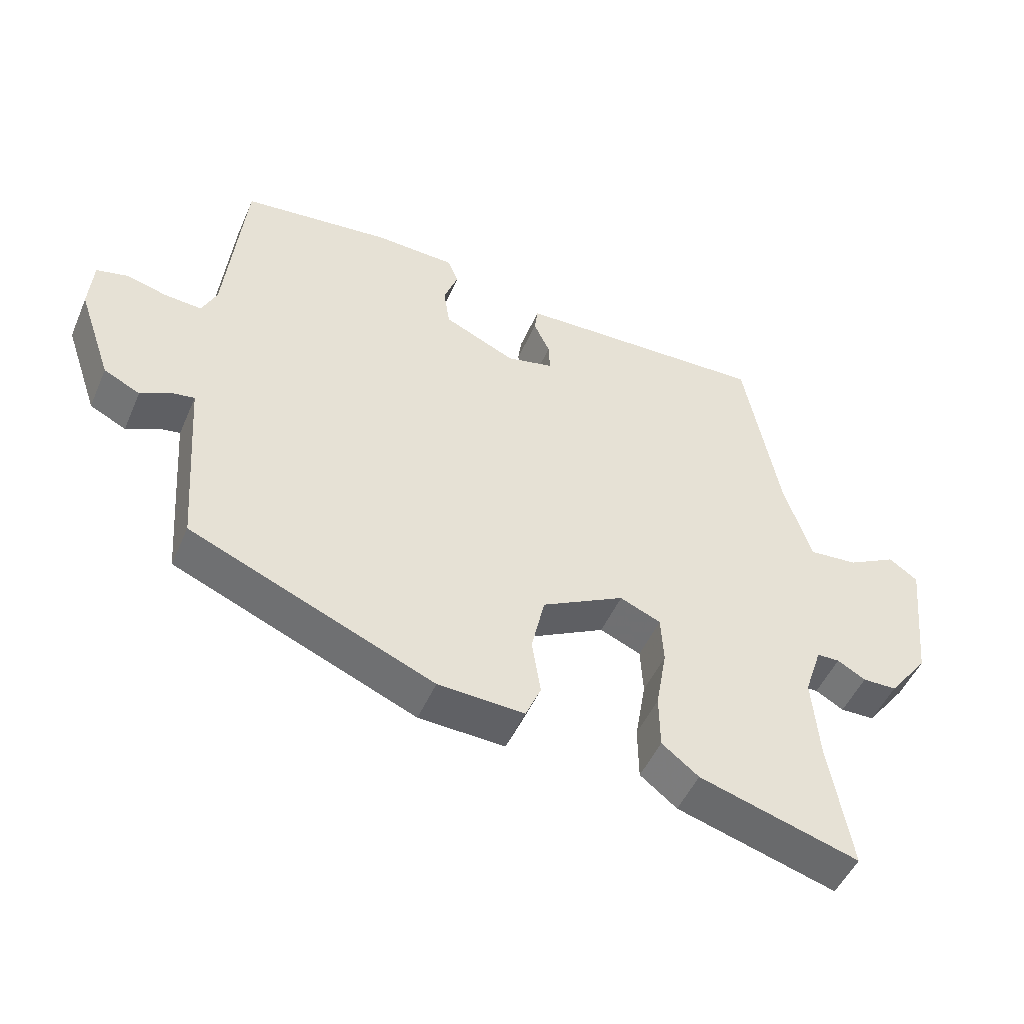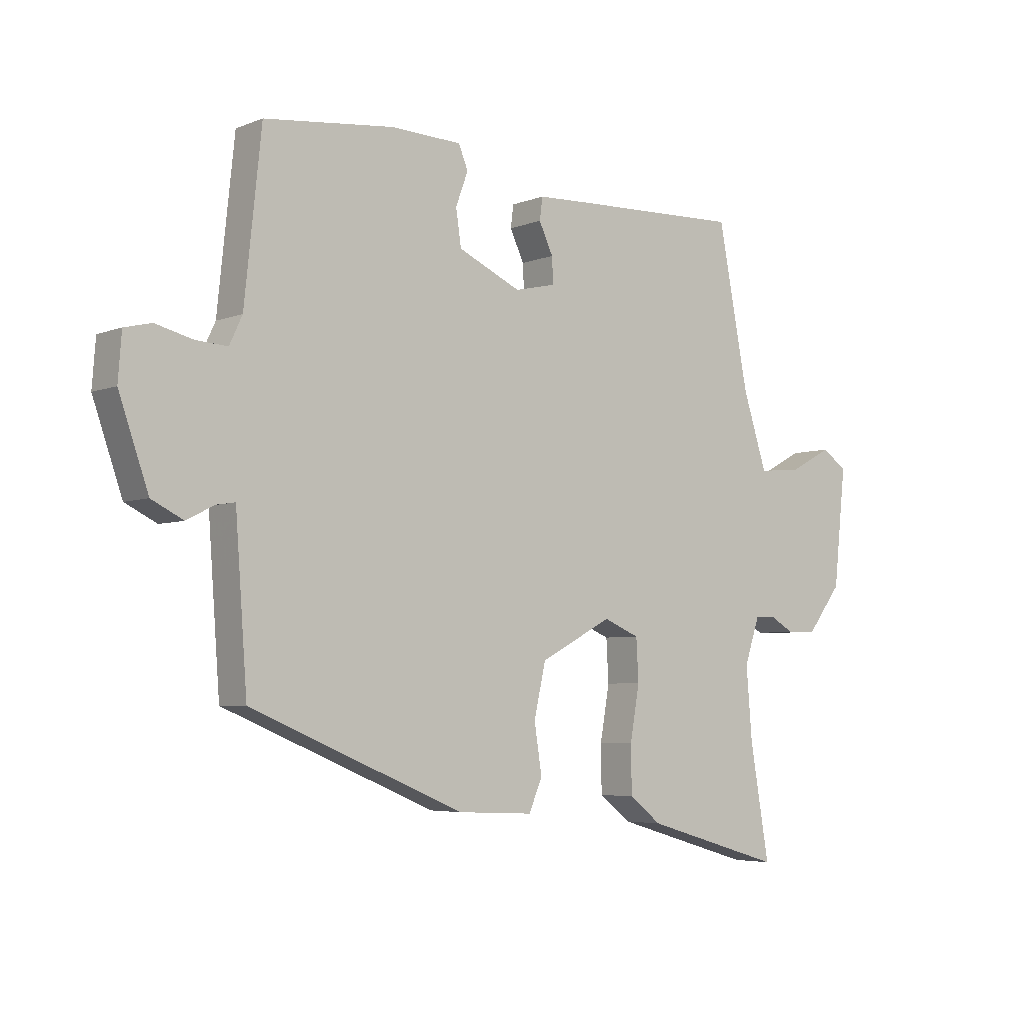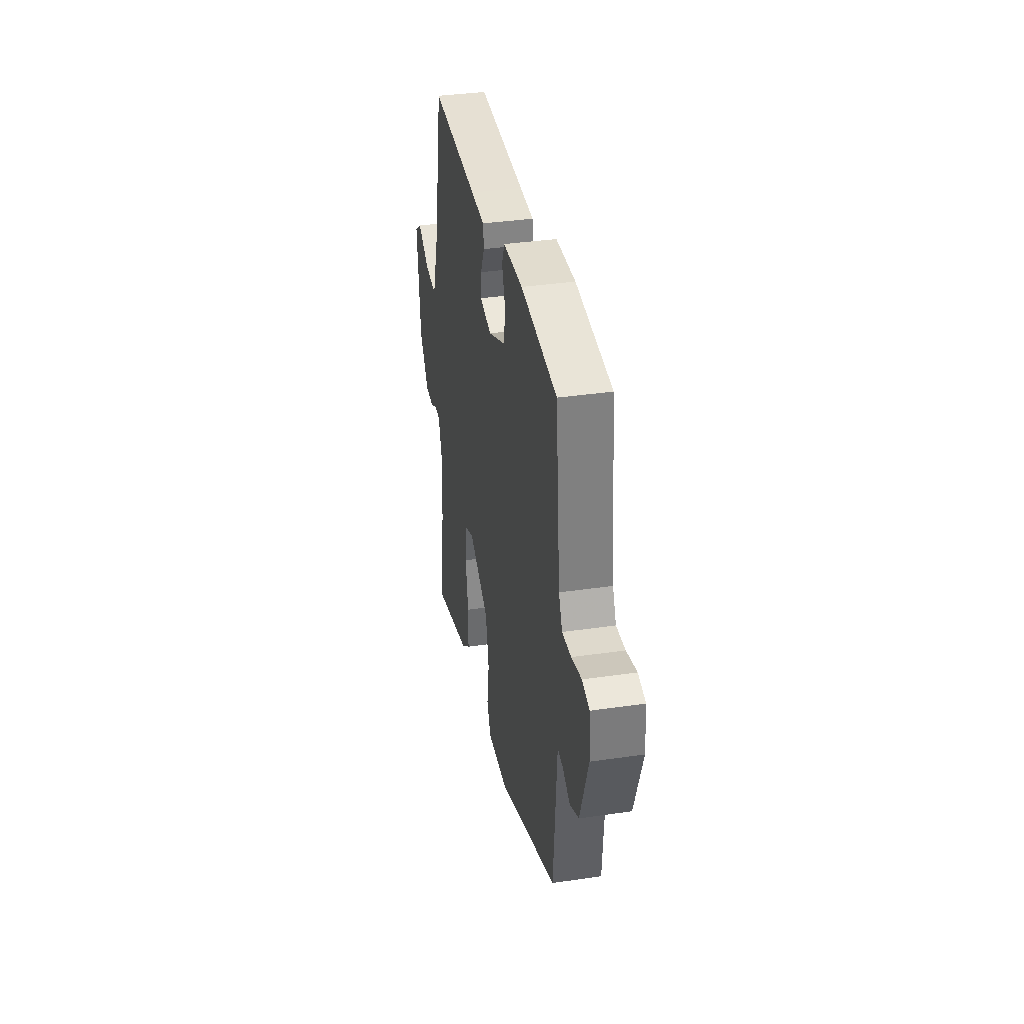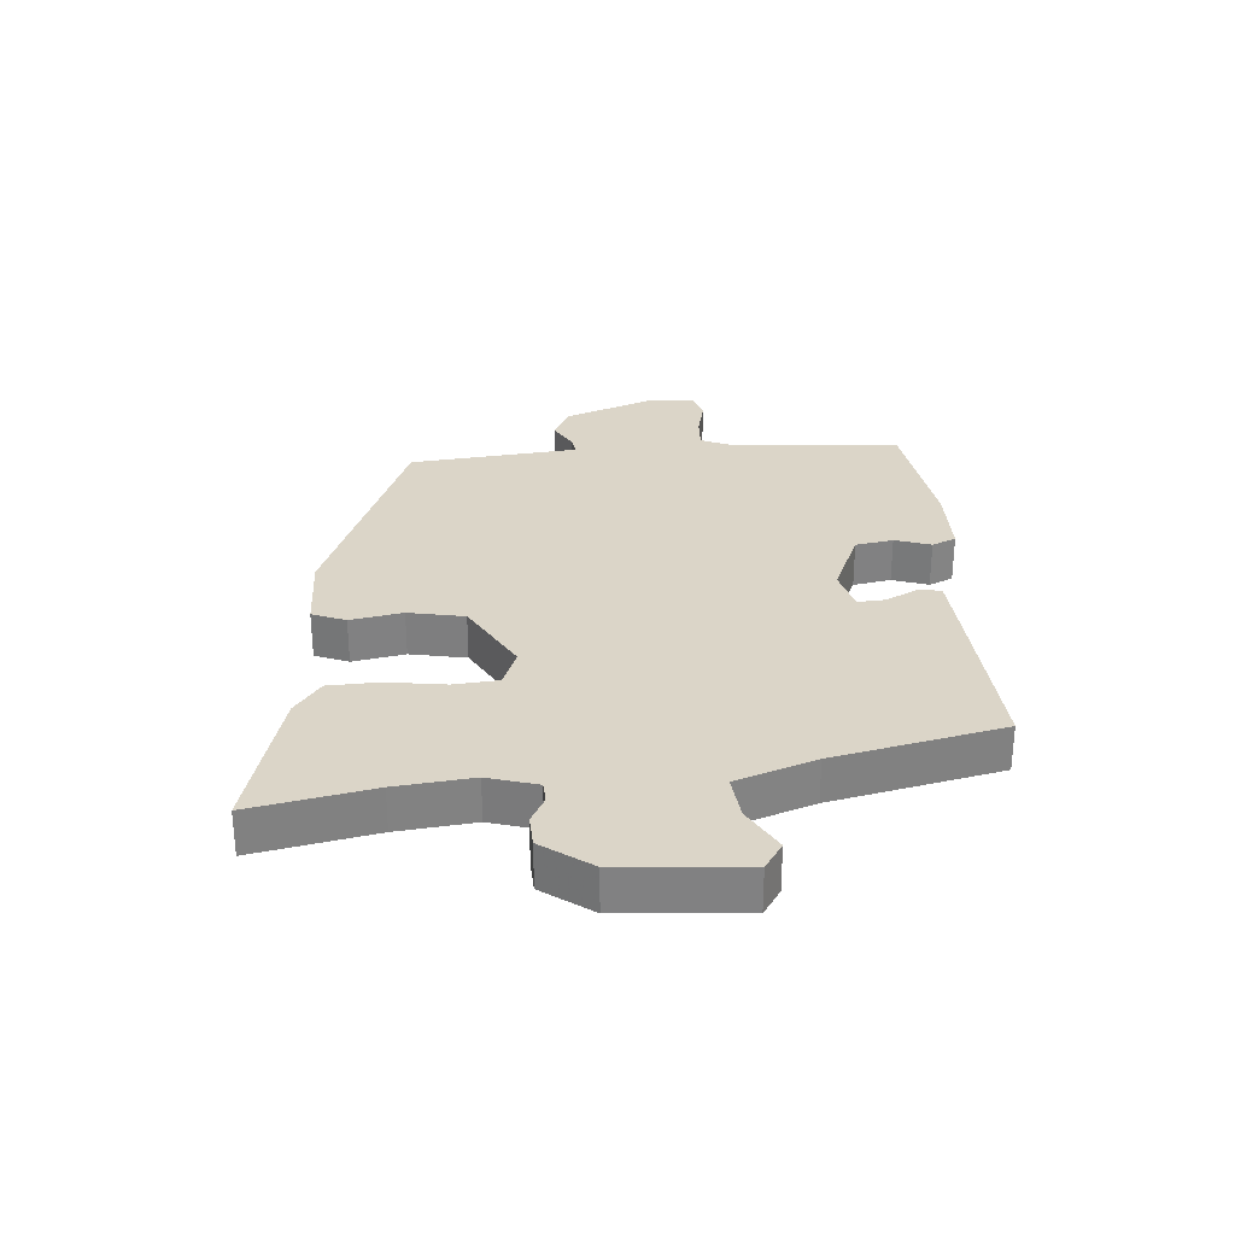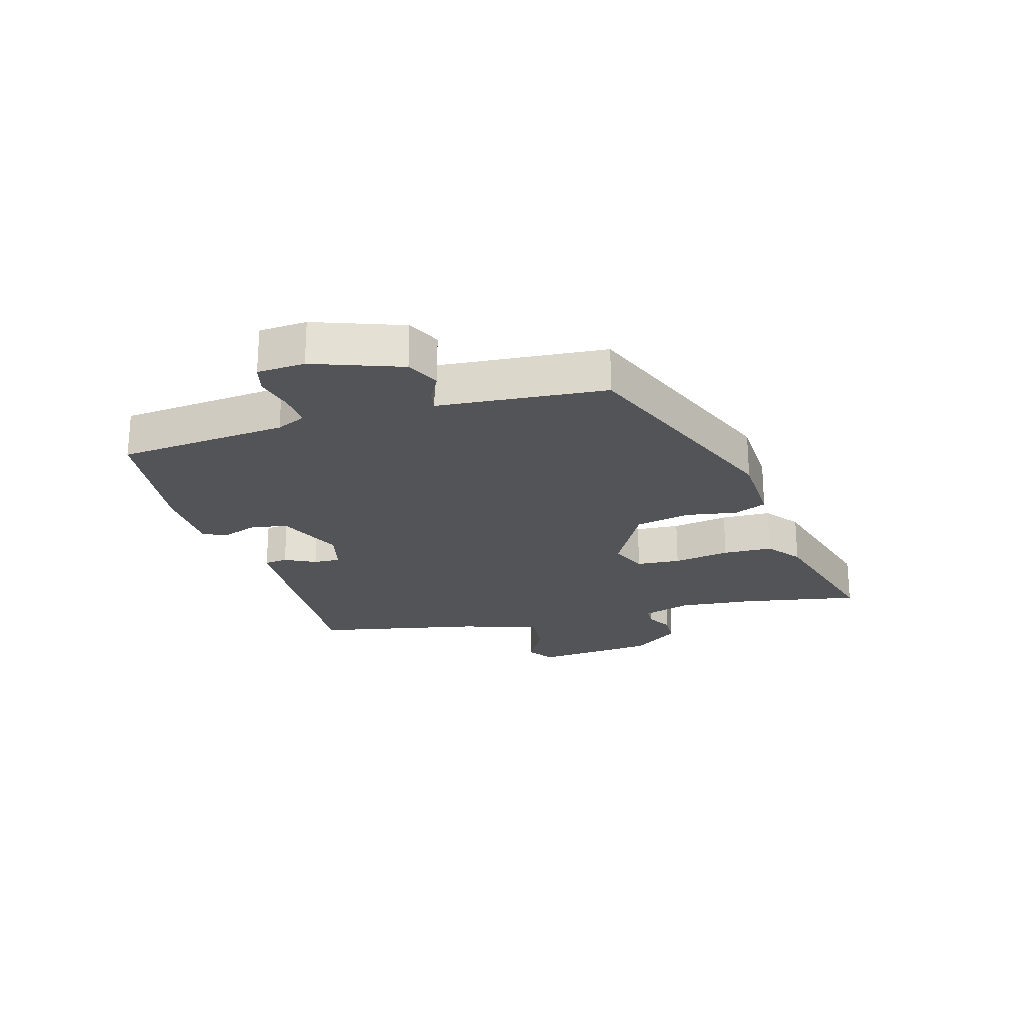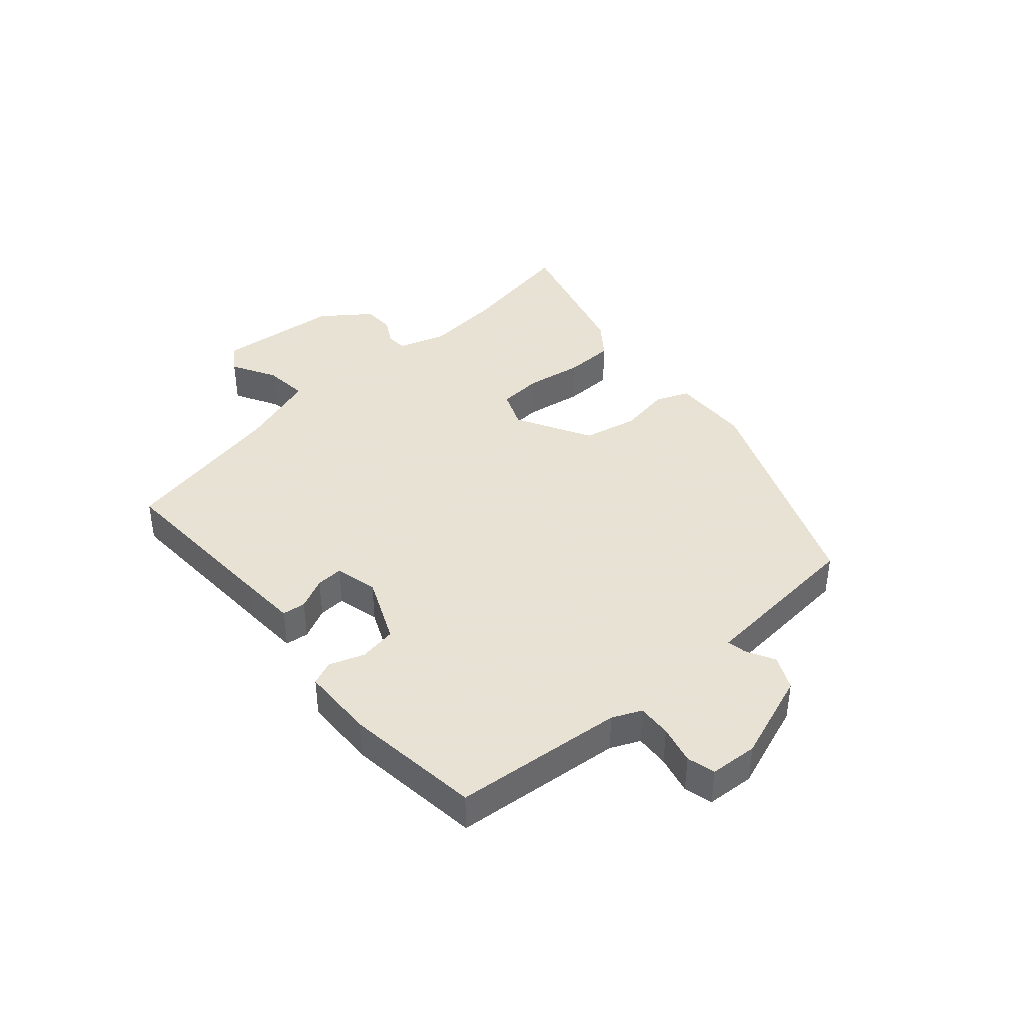
<metadata>
{"format":"obj","ext":"obj","renderer":"f3d","projection":"perspective","resolution":1024,"background":"white","views":[{"elev":-49.1,"azim":157.1,"up":"+Z"},{"elev":-4.8,"azim":141.0,"up":"+Z"},{"elev":36.5,"azim":79.2,"up":"+Z"},{"elev":29.6,"azim":-96.0,"up":"+Y"},{"elev":-23.3,"azim":105.4,"up":"+Y"},{"elev":40.6,"azim":48.0,"up":"+Y"}]}
</metadata>
<code>
v -0.509 0.07 -0.553
v -0.476 0.07 -0.359
v -0.466 0.07 -0.236
v -0.492 0.07 -0.158
v -0.526 0.07 -0.157
v -0.568 0.07 -0.181
v -0.619 0.07 -0.18
v -0.678 0.07 -0.103
v -0.699 0.07 0.096
v -0.656 0.07 0.126
v -0.583 0.07 0.087
v -0.51 0.07 0.081
v -0.469 0.07 0.209
v -0.417 0.07 0.481
v -0.124 0.07 0.472
v -0.039 0.07 0.469
v -0.034 0.07 0.431
v -0.058 0.07 0.38
v -0.06 0.07 0.336
v 0.01 0.07 0.32
v 0.117 0.07 0.369
v 0.126 0.07 0.43
v 0.105 0.07 0.487
v 0.121 0.07 0.526
v 0.241 0.07 0.531
v 0.463 0.07 0.507
v 0.492 0.07 0.231
v 0.514 0.07 0.184
v 0.569 0.07 0.188
v 0.631 0.07 0.204
v 0.677 0.07 0.193
v 0.683 0.07 0.115
v 0.633 0.07 -0.029
v 0.579 0.07 -0.056
v 0.532 0.07 -0.032
v 0.5 0.07 -0.027
v 0.494 0.07 -0.11
v 0.48 0.07 -0.301
v 0.116 0.07 -0.454
v -0.013 0.07 -0.46
v -0.036 0.07 -0.407
v -0.023 0.07 -0.323
v -0.043 0.07 -0.234
v -0.166 0.07 -0.169
v -0.227 0.07 -0.195
v -0.231 0.07 -0.267
v -0.215 0.07 -0.359
v -0.216 0.07 -0.44
v -0.271 0.07 -0.483
v -0.509 0 -0.553
v -0.476 0 -0.359
v -0.466 0 -0.236
v -0.492 0 -0.158
v -0.526 0 -0.157
v -0.568 0 -0.181
v -0.619 0 -0.18
v -0.678 0 -0.103
v -0.699 0 0.096
v -0.656 0 0.126
v -0.583 0 0.087
v -0.51 0 0.081
v -0.469 0 0.209
v -0.417 0 0.481
v -0.124 0 0.472
v -0.039 0 0.469
v -0.034 0 0.431
v -0.058 0 0.38
v -0.06 0 0.336
v 0.01 0 0.32
v 0.117 0 0.369
v 0.126 0 0.43
v 0.105 0 0.487
v 0.121 0 0.526
v 0.241 0 0.531
v 0.463 0 0.507
v 0.492 0 0.231
v 0.514 0 0.184
v 0.569 0 0.188
v 0.631 0 0.204
v 0.677 0 0.193
v 0.683 0 0.115
v 0.633 0 -0.029
v 0.579 0 -0.056
v 0.532 0 -0.032
v 0.5 0 -0.027
v 0.494 0 -0.11
v 0.48 0 -0.301
v 0.116 0 -0.454
v -0.013 0 -0.46
v -0.036 0 -0.407
v -0.023 0 -0.323
v -0.043 0 -0.234
v -0.166 0 -0.169
v -0.227 0 -0.195
v -0.231 0 -0.267
v -0.215 0 -0.359
v -0.216 0 -0.44
v -0.271 0 -0.483
f 49 1 2
f 48 49 2
f 47 48 2
f 46 47 2
f 45 46 2 3
f 44 45 3 4
f 40 41 42
f 39 40 42
f 38 39 42
f 37 38 42
f 36 37 42
f 36 42 43
f 33 34 35
f 32 33 35
f 31 32 35
f 30 31 35
f 29 30 35
f 28 29 35 36
f 36 43 44
f 28 36 44
f 27 28 44
f 25 26 27
f 24 25 27
f 23 24 27
f 22 23 27
f 16 17 18
f 15 16 18
f 14 15 18
f 13 14 18
f 12 13 18 19
f 9 10 11
f 8 9 11
f 7 8 11
f 6 7 11
f 5 6 11
f 4 5 11 12
f 12 19 20
f 4 12 20
f 44 4 20
f 21 22 27
f 20 21 27 44
f 51 50 98
f 51 98 97
f 51 97 96
f 51 96 95
f 52 51 95 94
f 53 52 94 93
f 91 90 89
f 91 89 88
f 91 88 87
f 91 87 86
f 91 86 85
f 92 91 85
f 84 83 82
f 84 82 81
f 84 81 80
f 84 80 79
f 84 79 78
f 85 84 78 77
f 93 92 85
f 93 85 77
f 93 77 76
f 76 75 74
f 76 74 73
f 76 73 72
f 76 72 71
f 67 66 65
f 67 65 64
f 67 64 63
f 67 63 62
f 68 67 62 61
f 60 59 58
f 60 58 57
f 60 57 56
f 60 56 55
f 60 55 54
f 61 60 54 53
f 69 68 61
f 69 61 53
f 69 53 93
f 76 71 70
f 93 76 70 69
f 1 50 51 2
f 2 51 52 3
f 3 52 53 4
f 4 53 54 5
f 5 54 55 6
f 6 55 56 7
f 7 56 57 8
f 8 57 58 9
f 9 58 59 10
f 10 59 60 11
f 11 60 61 12
f 12 61 62 13
f 13 62 63 14
f 14 63 64 15
f 15 64 65 16
f 16 65 66 17
f 17 66 67 18
f 18 67 68 19
f 19 68 69 20
f 20 69 70 21
f 21 70 71 22
f 22 71 72 23
f 23 72 73 24
f 24 73 74 25
f 25 74 75 26
f 26 75 76 27
f 27 76 77 28
f 28 77 78 29
f 29 78 79 30
f 30 79 80 31
f 31 80 81 32
f 32 81 82 33
f 33 82 83 34
f 34 83 84 35
f 35 84 85 36
f 36 85 86 37
f 37 86 87 38
f 38 87 88 39
f 39 88 89 40
f 40 89 90 41
f 41 90 91 42
f 42 91 92 43
f 43 92 93 44
f 44 93 94 45
f 45 94 95 46
f 46 95 96 47
f 47 96 97 48
f 48 97 98 49
f 49 98 50 1

</code>
